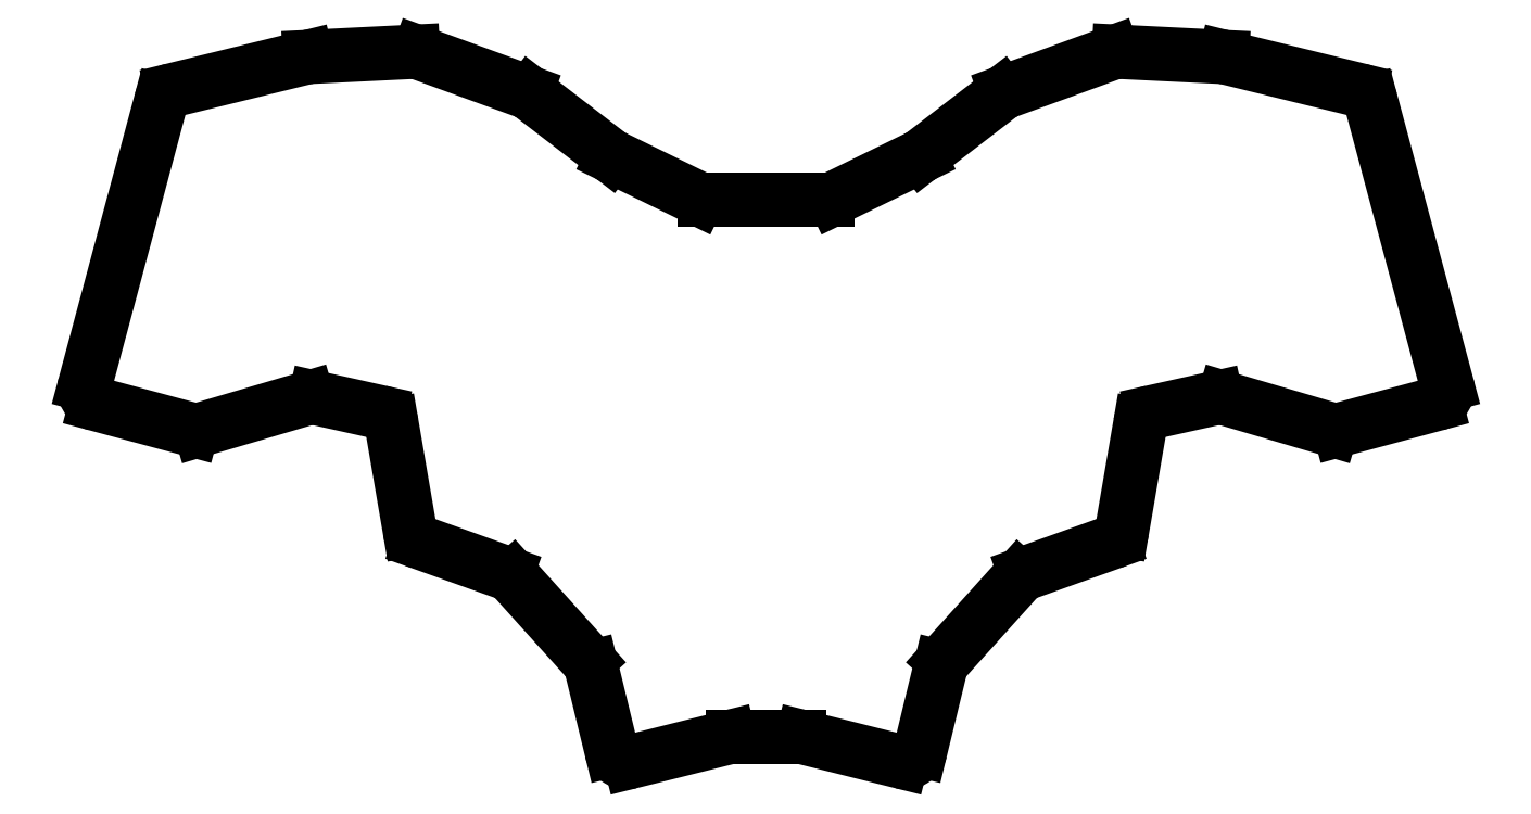
<metadata>
{"format":"dxf","ext":"dxf","renderer":"ezdxf+matplotlib","layout":"modelspace","background":"white","min_lineweight":24,"dpi":150}
</metadata>
<code>
0
SECTION
2
ENTITIES
0
LINE
8
0
10
46.58
20
-133.3
11
61.08
21
-79.22
0
LINE
8
0
10
63.27
20
-77.08
11
88.91
21
-70.81
0
LINE
8
0
10
89.48
20
-70.73
11
109.2
21
-69.75
0
LINE
8
0
10
110.4
20
-69.93
11
130.8
21
-77.36
0
LINE
8
0
10
131.6
20
-77.8
11
146.8
21
-89.47
0
LINE
8
0
10
147.3
20
-89.79
11
163.6
21
-97.73
0
LINE
8
0
10
164.9
20
-98.04
11
188.2
21
-98.04
0
LINE
8
0
10
189.6
20
-97.73
11
205.8
21
-89.79
0
LINE
8
0
10
206.4
20
-89.47
11
221.5
21
-77.8
0
LINE
8
0
10
222.3
20
-77.36
11
242.8
21
-69.93
0
LINE
8
0
10
243.9
20
-69.75
11
263.6
21
-70.73
0
LINE
8
0
10
264.2
20
-70.81
11
289.9
21
-77.08
0
LINE
8
0
10
292
20
-79.22
11
306.5
21
-133.3
0
LINE
8
0
10
304.4
20
-137
11
286.1
21
-141.9
0
LINE
8
0
10
284.5
20
-141.9
11
264
21
-135.9
0
LINE
8
0
10
262.5
20
-135.8
11
250.3
21
-138.6
0
LINE
8
0
10
248
20
-141
11
244.5
21
-161.1
0
LINE
8
0
10
242.6
20
-163.4
11
226
21
-169.3
0
LINE
8
0
10
224.8
20
-170.2
11
210.6
21
-186
0
LINE
8
0
10
209.9
20
-187.3
11
206
21
-203.1
0
LINE
8
0
10
202.4
20
-205.3
11
183.6
21
-200.6
0
LINE
8
0
10
182.8
20
-200.5
11
170.3
21
-200.5
0
LINE
8
0
10
169.6
20
-200.6
11
150.7
21
-205.3
0
LINE
8
0
10
147.1
20
-203.1
11
143.2
21
-187.3
0
LINE
8
0
10
142.5
20
-186
11
128.3
21
-170.2
0
LINE
8
0
10
127.1
20
-169.3
11
110.5
21
-163.4
0
LINE
8
0
10
108.6
20
-161.1
11
105.1
21
-141
0
LINE
8
0
10
102.8
20
-138.6
11
90.58
21
-135.8
0
LINE
8
0
10
89.08
20
-135.9
11
68.64
21
-141.9
0
LINE
8
0
10
67.01
20
-141.9
11
48.7
21
-137
0
ARC
8
0
10
63.98
20
-80
40
3
50
103.7
51
165
0
ARC
8
0
10
89.63
20
-73.73
40
3
50
92.83
51
103.7
0
ARC
8
0
10
109.3
20
-72.75
40
3
50
70
51
92.83
0
ARC
8
0
10
129.7
20
-80.18
40
3
50
52.47
51
70
0
ARC
8
0
10
148.6
20
-87.09
40
3
50
232.5
51
244
0
ARC
8
0
10
164.9
20
-95.04
40
3
50
244
51
270
0
ARC
8
0
10
188.2
20
-95.04
40
3
50
270
51
296
0
ARC
8
0
10
204.5
20
-87.09
40
3
50
296
51
307.5
0
ARC
8
0
10
223.4
20
-80.18
40
3
50
110
51
127.5
0
ARC
8
0
10
243.8
20
-72.75
40
3
50
87.17
51
110
0
ARC
8
0
10
263.5
20
-73.73
40
3
50
76.26
51
87.17
0
ARC
8
0
10
289.1
20
-80
40
3
50
15
51
76.26
0
ARC
8
0
10
303.6
20
-134.1
40
3
50
285
51
15
0
ARC
8
0
10
285.3
20
-139
40
3
50
253.6
51
285
0
ARC
8
0
10
263.2
20
-138.8
40
3
50
73.63
51
102.5
0
ARC
8
0
10
250.9
20
-141.5
40
3
50
102.5
51
170.3
0
ARC
8
0
10
241.6
20
-160.6
40
3
50
289.7
51
350.3
0
ARC
8
0
10
227.1
20
-172.2
40
3
50
109.7
51
138
0
ARC
8
0
10
212.8
20
-188
40
3
50
138
51
166.3
0
ARC
8
0
10
203.1
20
-202.4
40
3
50
256
51
346.3
0
ARC
8
0
10
182.8
20
-203.5
40
3
50
76
51
90
0
ARC
8
0
10
170.3
20
-203.5
40
3
50
90
51
104
0
ARC
8
0
10
150
20
-202.4
40
3
50
193.7
51
284
0
ARC
8
0
10
140.3
20
-188
40
3
50
13.67
51
42
0
ARC
8
0
10
126.1
20
-172.2
40
3
50
42
51
70.33
0
ARC
8
0
10
111.5
20
-160.6
40
3
50
189.7
51
250.3
0
ARC
8
0
10
102.2
20
-141.5
40
3
50
9.745
51
77.5
0
ARC
8
0
10
89.93
20
-138.8
40
3
50
77.5
51
106.4
0
ARC
8
0
10
67.79
20
-139
40
3
50
255
51
286.4
0
ARC
8
0
10
49.48
20
-134.1
40
3
50
165
51
255
0
ENDSEC
0
EOF

</code>
